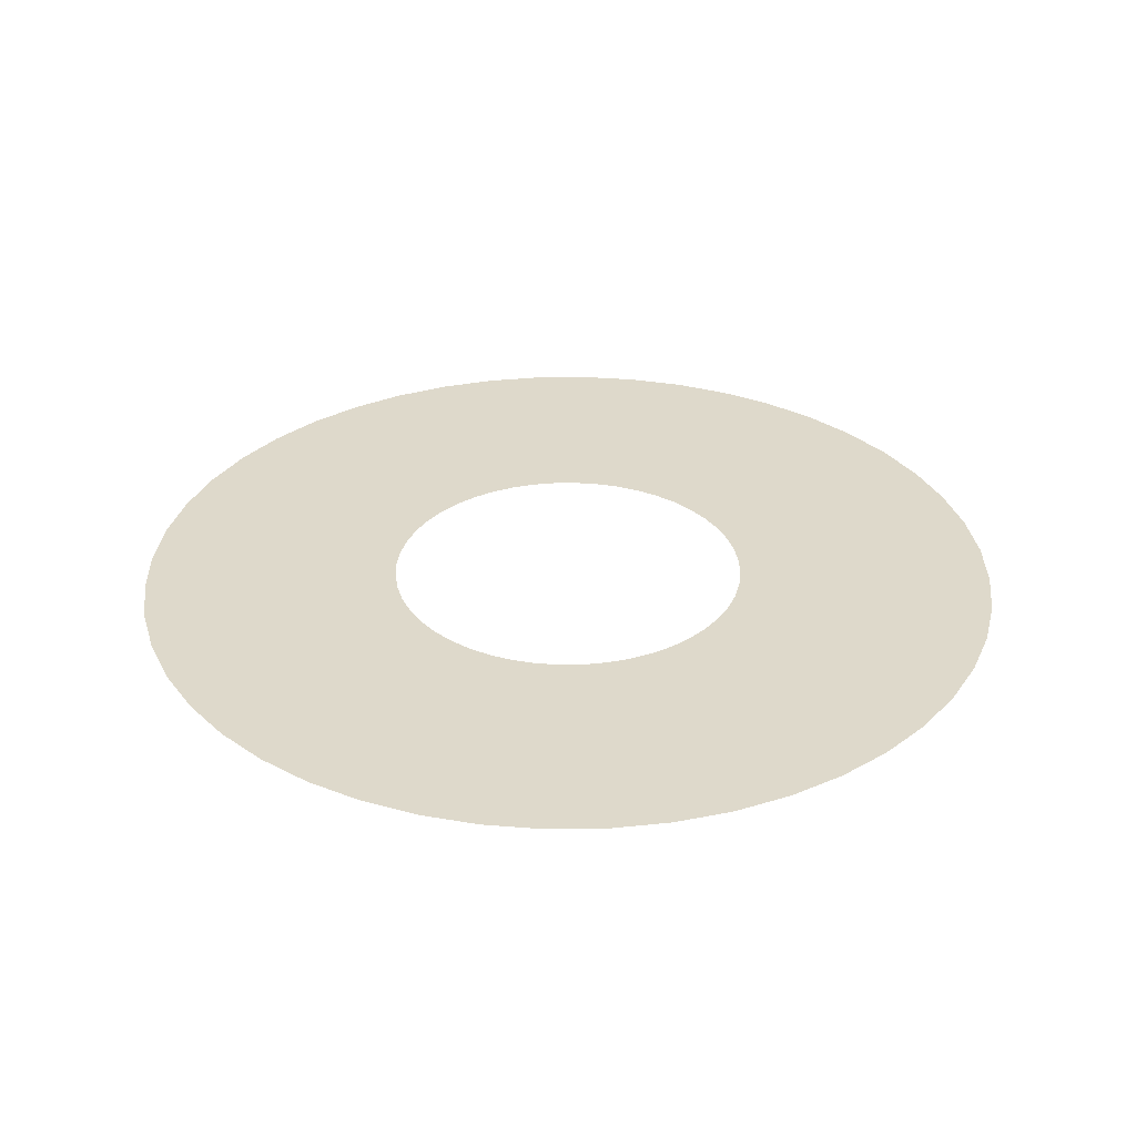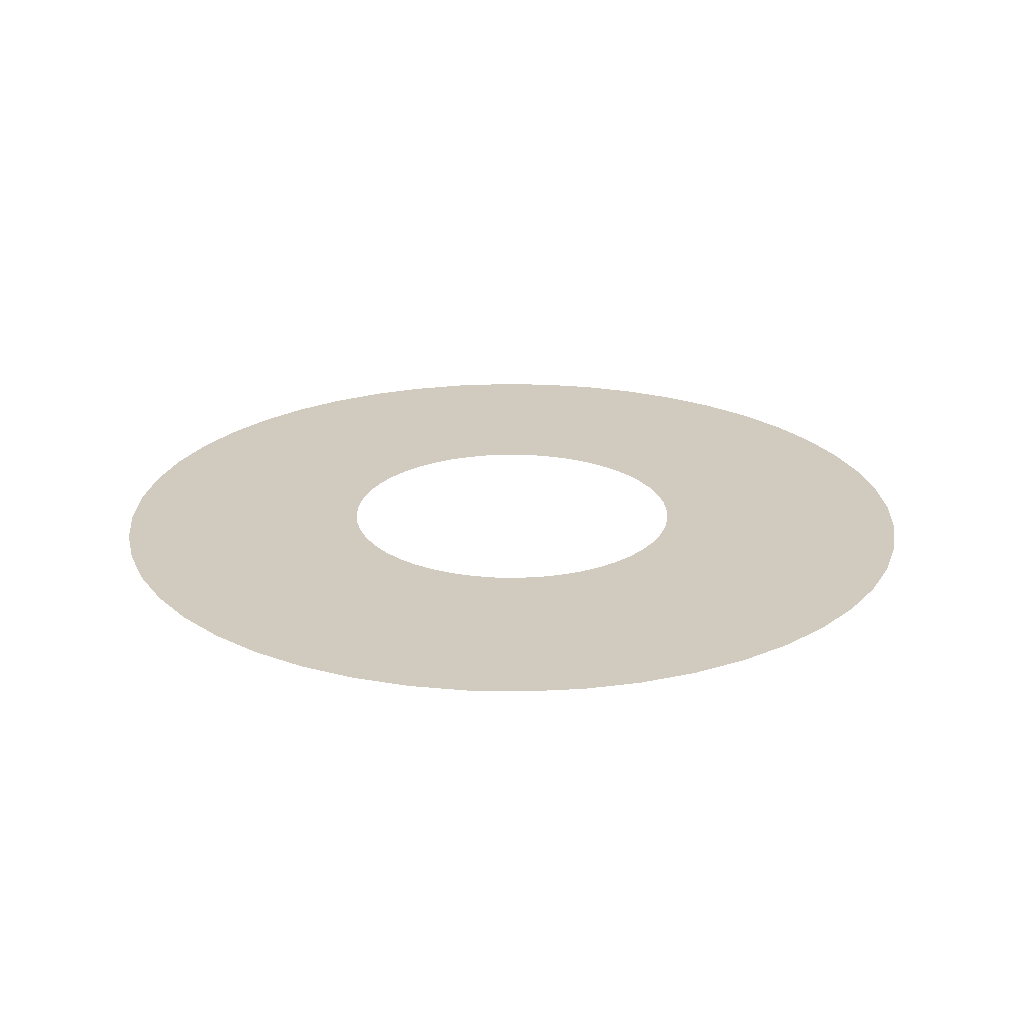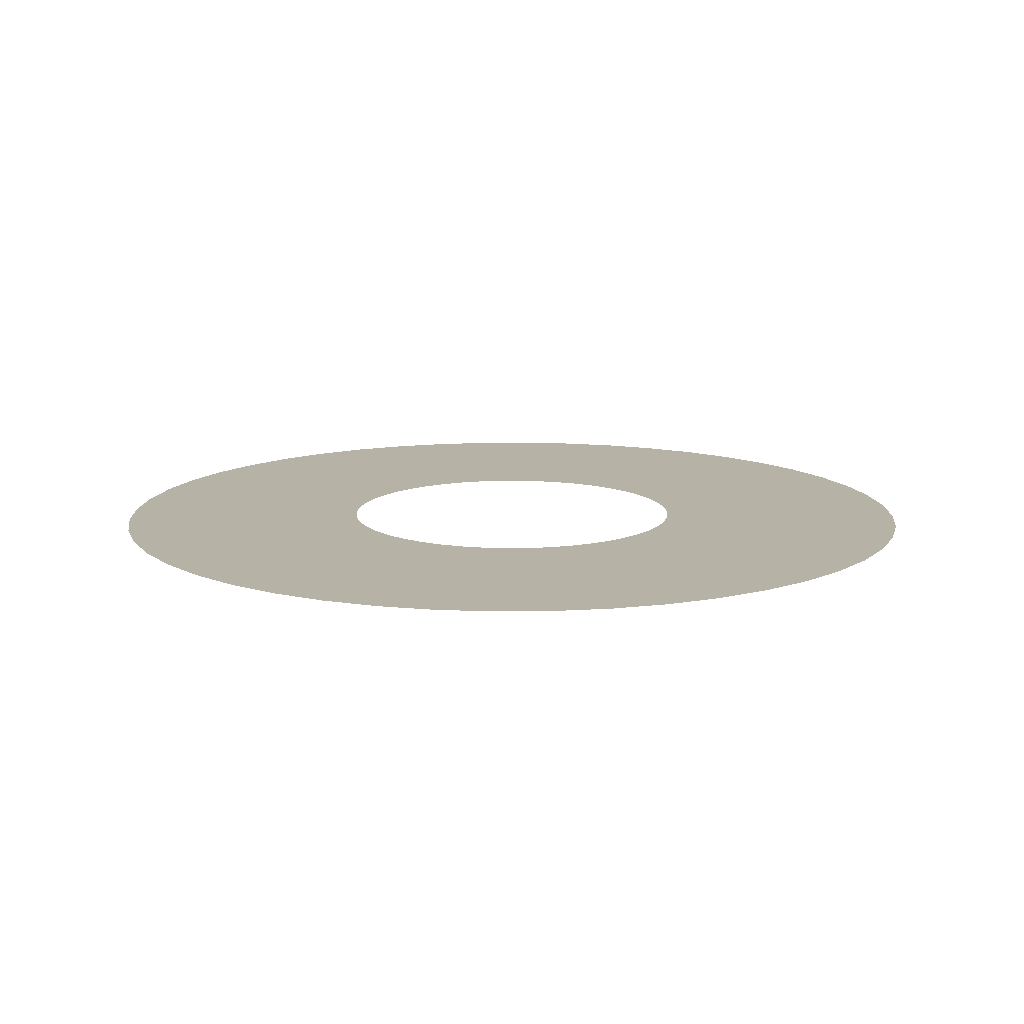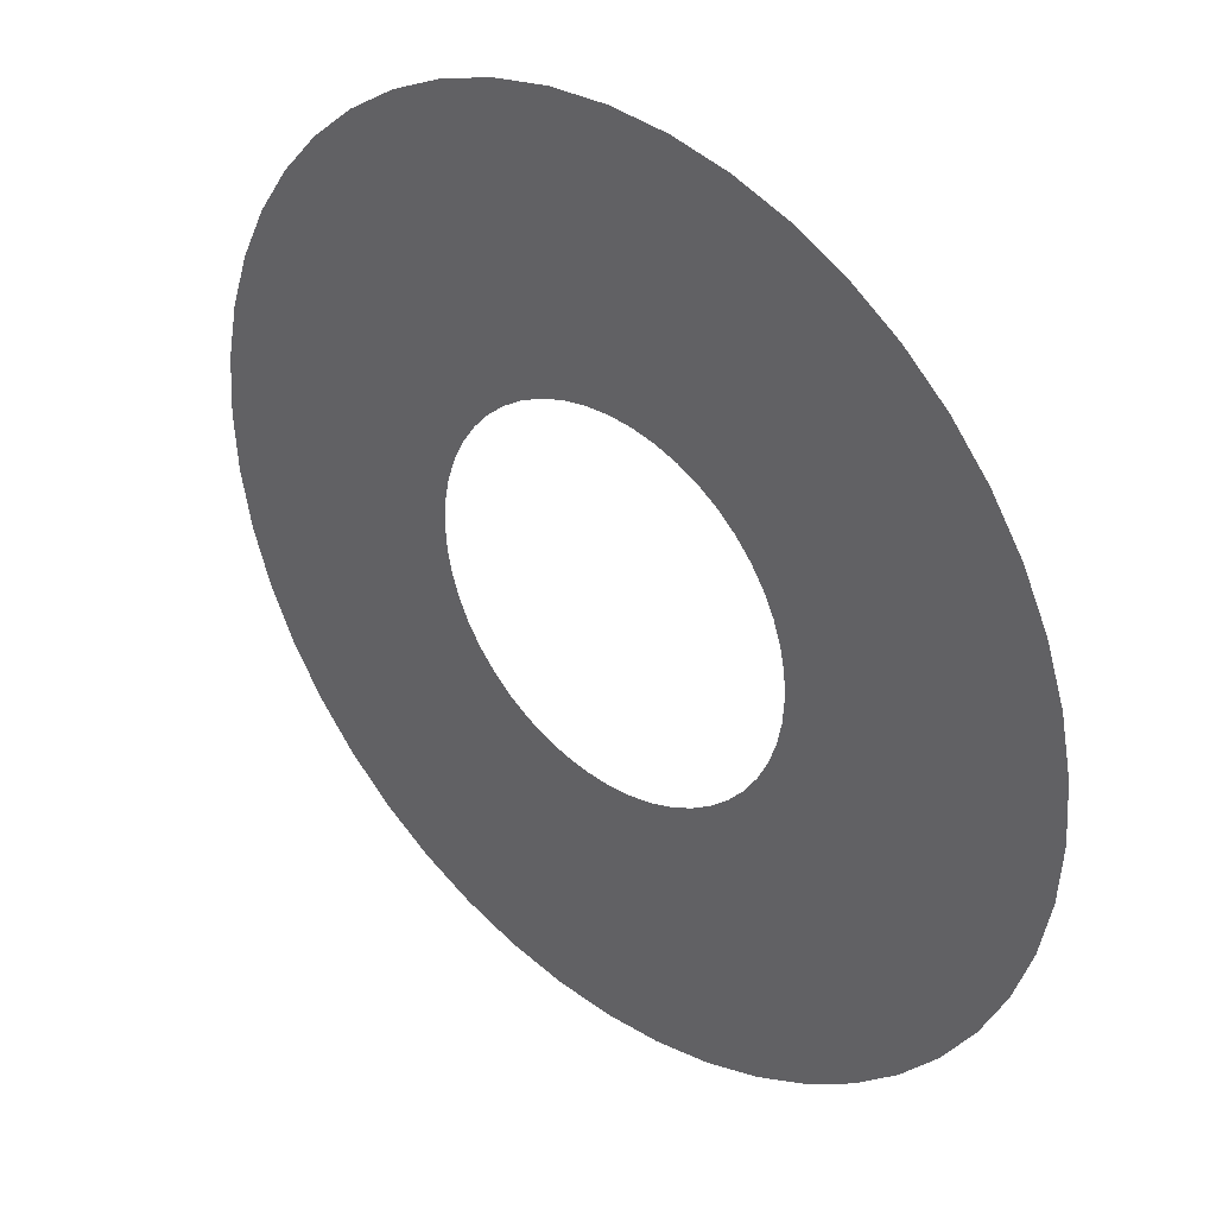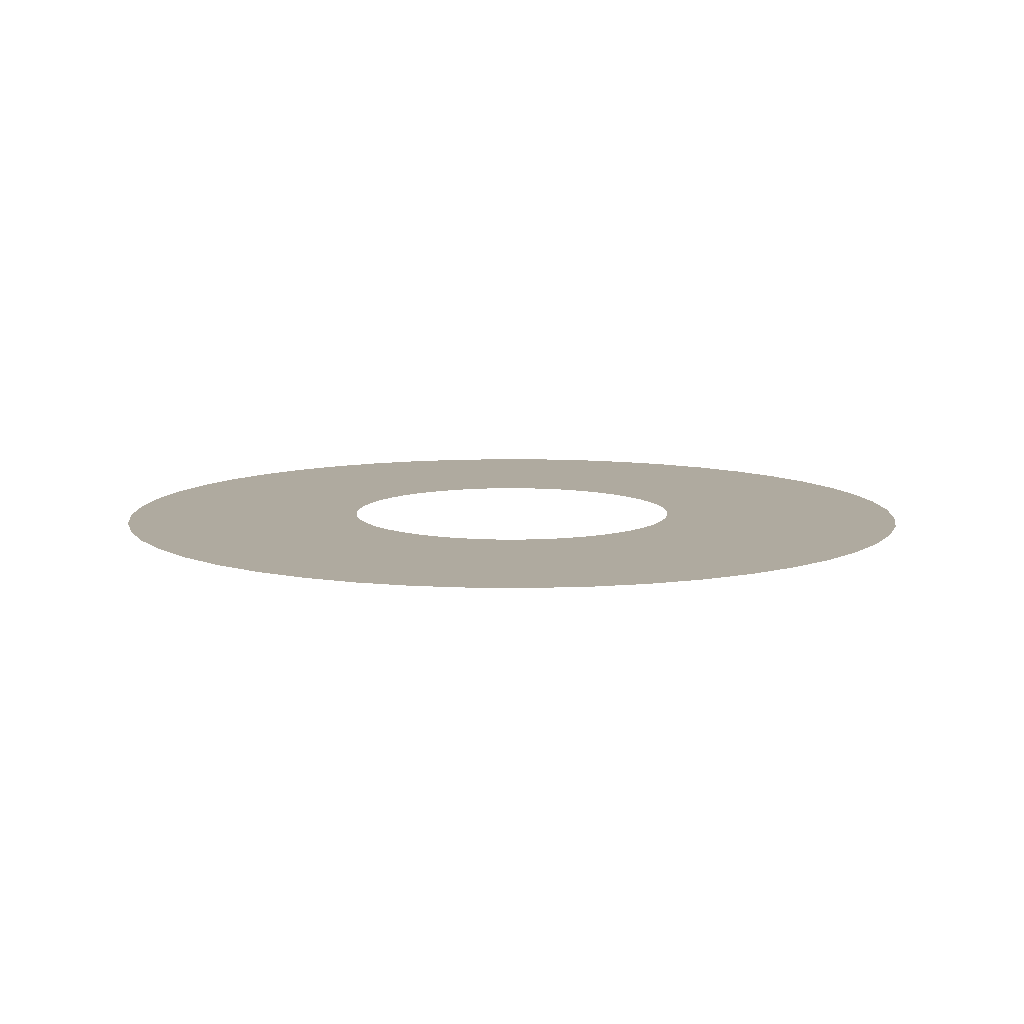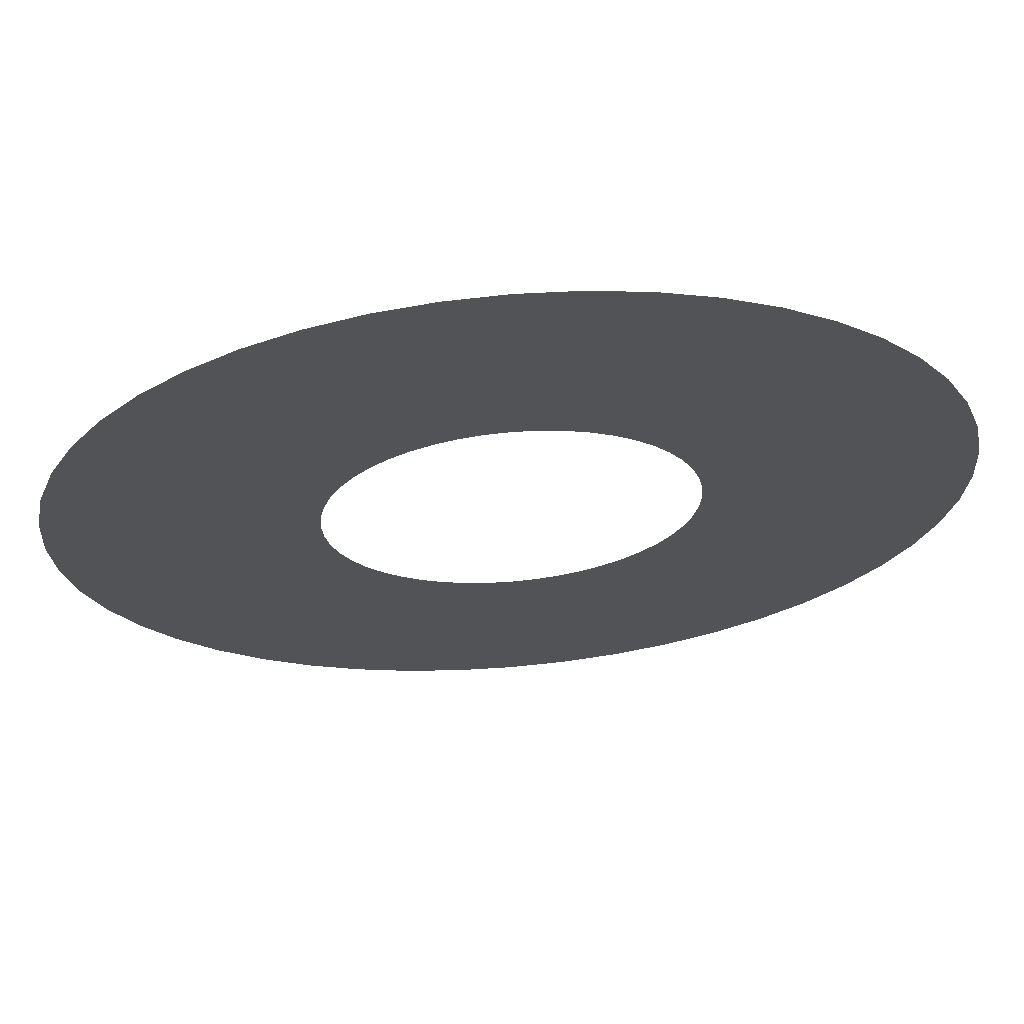
<metadata>
{"format":"obj","ext":"obj","renderer":"f3d","projection":"perspective","resolution":1024,"background":"white","views":[{"elev":31.8,"azim":152.7,"up":"+Y"},{"elev":23.3,"azim":-114.2,"up":"+Y"},{"elev":12.5,"azim":-12.6,"up":"+Y"},{"elev":35.6,"azim":41.7,"up":"+Z"},{"elev":9.5,"azim":27.6,"up":"+Y"},{"elev":67.1,"azim":-4.9,"up":"+Z"}]}
</metadata>
<code>
o ground_groundShape
v -61.15 2.191 -8.664
v -44.87 2.191 -12.99
v -59.51 2.191 -16.91
v -46.12 2.191 -6.685
v -61.7 2.191 -0.2717
v -46.55 2.191 -0.2717
v -22.91 2.191 -7.106
v -23.59 2.191 -3.718
v -46.12 2.191 6.142
v -22.91 2.191 6.562
v -23.59 2.191 3.175
v -44.87 2.191 12.45
v -23.81 2.191 -0.2717
v -61.15 2.191 8.12
v -56.81 2.191 -24.88
v -39.96 2.191 -24.84
v -53.09 2.191 -32.42
v -42.8 2.191 -19.08
v -42.8 2.191 18.53
v -20.27 2.191 12.93
v -21.8 2.191 9.833
v -39.96 2.191 24.3
v -56.81 2.191 24.33
v -53.09 2.191 31.88
v -59.51 2.191 16.37
v -20.27 2.191 -13.47
v -21.8 2.191 -10.38
v -36.39 2.191 29.64
v -16.08 2.191 18.4
v -18.36 2.191 15.8
v -32.15 2.191 34.48
v -48.41 2.191 38.87
v -42.87 2.191 45.19
v -48.41 2.191 -39.41
v -32.15 2.191 -35.02
v -42.87 2.191 -45.74
v -36.39 2.191 -30.18
v -27.32 2.191 38.71
v -10.61 2.191 22.6
v -13.48 2.191 20.68
v -21.98 2.191 42.28
v -36.55 2.191 50.74
v -29.56 2.191 55.41
v -16.08 2.191 -18.94
v -18.36 2.191 -16.35
v -16.21 2.191 45.13
v -4.242 2.191 25.23
v -7.512 2.191 24.12
v -10.13 2.191 47.19
v -22.01 2.191 59.13
v -14.05 2.191 61.83
v -36.55 2.191 -51.28
v -21.98 2.191 -42.83
v -29.56 2.191 -55.95
v -27.32 2.191 -39.26
v -10.61 2.191 -23.14
v -13.48 2.191 -21.22
v -3.821 2.191 48.45
v 2.592 2.191 26.13
v -0.8541 2.191 25.91
v 2.592 2.191 48.87
v -5.8 2.191 63.47
v 2.592 2.191 64.02
v -22.01 2.191 -59.67
v -10.13 2.191 -47.74
v -14.05 2.191 -62.38
v -16.21 2.191 -45.67
v 6.039 2.191 25.91
v 15.31 2.191 47.19
v 9.426 2.191 25.23
v 9.006 2.191 48.45
v 19.23 2.191 61.83
v 10.98 2.191 63.47
v -4.242 2.191 -25.78
v -7.512 2.191 -24.67
v 12.7 2.191 24.12
v 27.16 2.191 42.28
v 15.79 2.191 22.6
v 21.4 2.191 45.13
v 34.74 2.191 55.41
v 27.2 2.191 59.13
v -5.8 2.191 -64.01
v 2.592 2.191 -49.41
v 2.592 2.191 -64.57
v -3.821 2.191 -48.99
v 18.67 2.191 20.68
v 37.34 2.191 34.48
v 21.26 2.191 18.4
v 32.51 2.191 38.71
v 48.06 2.191 45.19
v 41.73 2.191 50.74
v 2.592 2.191 -26.68
v -0.8541 2.191 -26.45
v 23.54 2.191 15.8
v 45.15 2.191 24.3
v 25.46 2.191 12.93
v 41.58 2.191 29.64
v 58.27 2.191 31.88
v 53.6 2.191 38.87
v 9.006 2.191 -48.99
v 15.31 2.191 -47.74
v 19.23 2.191 -62.38
v 10.98 2.191 -64.01
v 6.039 2.191 -26.45
v 9.426 2.191 -25.78
v 26.99 2.191 9.833
v 50.06 2.191 12.45
v 28.1 2.191 6.562
v 47.99 2.191 18.53
v 64.7 2.191 16.37
v 61.99 2.191 24.33
v 21.4 2.191 -45.67
v 34.74 2.191 -55.95
v 27.2 2.191 -59.67
v 27.16 2.191 -42.83
v 28.77 2.191 3.175
v 51.73 2.191 -0.2717
v 29 2.191 -0.2717
v 51.31 2.191 6.142
v 66.89 2.191 -0.2717
v 66.34 2.191 8.12
v 12.7 2.191 -24.67
v 15.79 2.191 -23.14
v 28.1 2.191 -7.106
v 51.31 2.191 -6.685
v 50.06 2.191 -12.99
v 28.77 2.191 -3.718
v 66.34 2.191 -8.664
v 64.7 2.191 -16.91
v 32.51 2.191 -39.26
v 48.06 2.191 -45.74
v 41.73 2.191 -51.28
v 37.34 2.191 -35.02
v 25.46 2.191 -13.47
v 47.99 2.191 -19.08
v 45.15 2.191 -24.84
v 26.99 2.191 -10.38
v 61.99 2.191 -24.88
v 58.27 2.191 -32.42
v 18.67 2.191 -21.22
v 21.26 2.191 -18.94
v 41.58 2.191 -30.18
v 23.54 2.191 -16.35
v 53.6 2.191 -39.41
f 1 2 3
f 1 4 2
f 5 6 4
f 4 7 2
f 4 8 7
f 9 10 11
f 12 10 9
f 9 13 6
f 9 11 13
f 14 12 9
f 14 6 5
f 14 9 6
f 6 8 4
f 6 13 8
f 15 16 17
f 18 16 15
f 19 20 21
f 19 22 20
f 12 21 10
f 12 19 21
f 23 22 19
f 23 24 22
f 25 19 12
f 23 19 25
f 3 18 15
f 3 2 18
f 18 26 16
f 27 26 18
f 28 29 30
f 28 31 29
f 22 30 20
f 22 28 30
f 32 31 28
f 32 33 31
f 24 28 22
f 24 32 28
f 2 27 18
f 7 27 2
f 34 35 36
f 37 35 34
f 17 37 34
f 16 37 17
f 38 39 40
f 38 41 39
f 31 40 29
f 31 38 40
f 42 41 38
f 42 43 41
f 33 38 31
f 33 42 38
f 37 44 35
f 45 44 37
f 16 45 37
f 26 45 16
f 46 47 48
f 46 49 47
f 41 48 39
f 41 46 48
f 50 49 46
f 50 51 49
f 43 46 41
f 43 50 46
f 52 53 54
f 55 53 52
f 36 55 52
f 35 55 36
f 55 56 53
f 57 56 55
f 58 59 60
f 58 61 59
f 49 60 47
f 49 58 60
f 62 61 58
f 62 63 61
f 51 58 49
f 51 62 58
f 35 57 55
f 44 57 35
f 64 65 66
f 67 65 64
f 68 69 70
f 71 69 68
f 59 71 68
f 61 71 59
f 71 72 69
f 73 72 71
f 61 73 71
f 63 73 61
f 54 67 64
f 53 67 54
f 67 74 65
f 75 74 67
f 76 77 78
f 79 77 76
f 70 79 76
f 69 79 70
f 79 80 77
f 81 80 79
f 69 81 79
f 72 81 69
f 53 75 67
f 56 75 53
f 82 83 84
f 65 85 66
f 86 87 88
f 89 87 86
f 78 89 86
f 77 89 78
f 89 90 87
f 91 90 89
f 77 91 89
f 80 91 77
f 85 92 83
f 93 92 85
f 65 93 85
f 74 93 65
f 94 95 96
f 97 95 94
f 88 97 94
f 87 97 88
f 97 98 95
f 99 98 97
f 87 99 97
f 90 99 87
f 100 101 102
f 83 103 84
f 104 101 100
f 104 105 101
f 106 107 108
f 109 107 106
f 96 109 106
f 95 109 96
f 109 110 107
f 109 111 110
f 95 111 109
f 98 111 95
f 92 100 83
f 92 104 100
f 112 113 114
f 112 115 113
f 116 117 118
f 116 119 117
f 108 119 116
f 108 107 119
f 119 120 117
f 119 121 120
f 107 121 119
f 101 114 102
f 101 112 114
f 122 115 112
f 122 123 115
f 124 125 126
f 127 125 124
f 127 117 125
f 118 117 127
f 126 128 129
f 125 128 126
f 117 120 125
f 105 112 101
f 105 122 112
f 130 131 132
f 130 133 131
f 115 132 113
f 115 130 132
f 134 135 136
f 134 137 135
f 137 126 135
f 137 124 126
f 136 138 139
f 136 135 138
f 135 129 138
f 126 129 135
f 140 133 130
f 140 141 133
f 123 130 115
f 123 140 130
f 141 142 133
f 141 143 142
f 143 136 142
f 143 134 136
f 133 144 131
f 133 142 144
f 142 139 144
f 142 136 139
f 5 4 1
f 25 12 14
f 85 83 82
f 66 85 82
f 100 102 103
f 83 100 103
f 107 110 121
f 125 120 128

</code>
